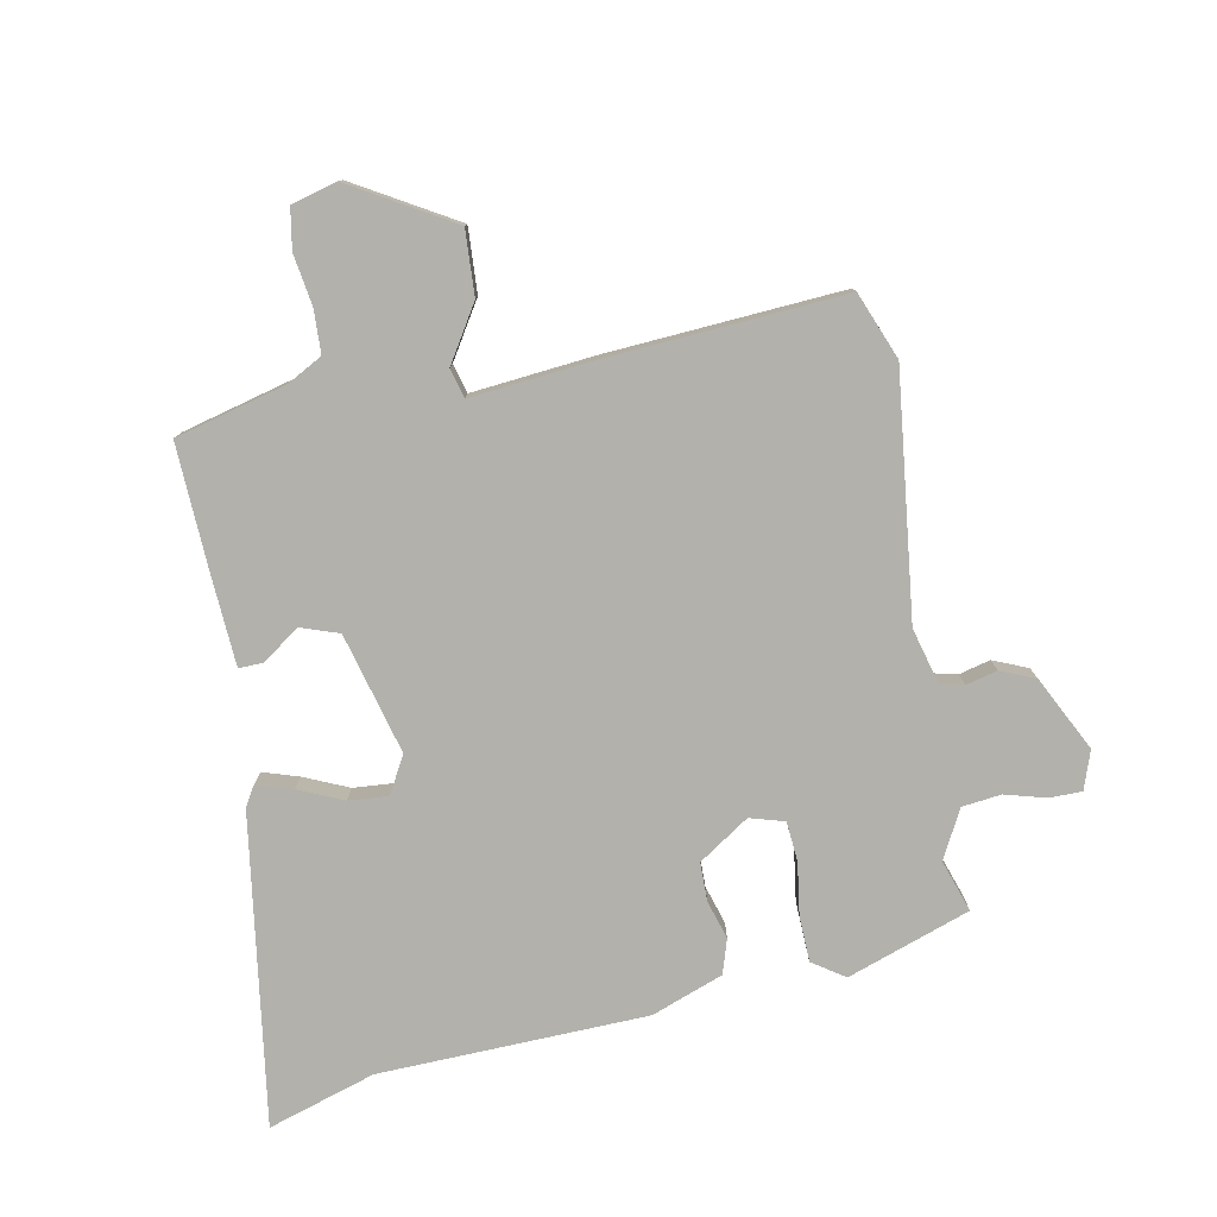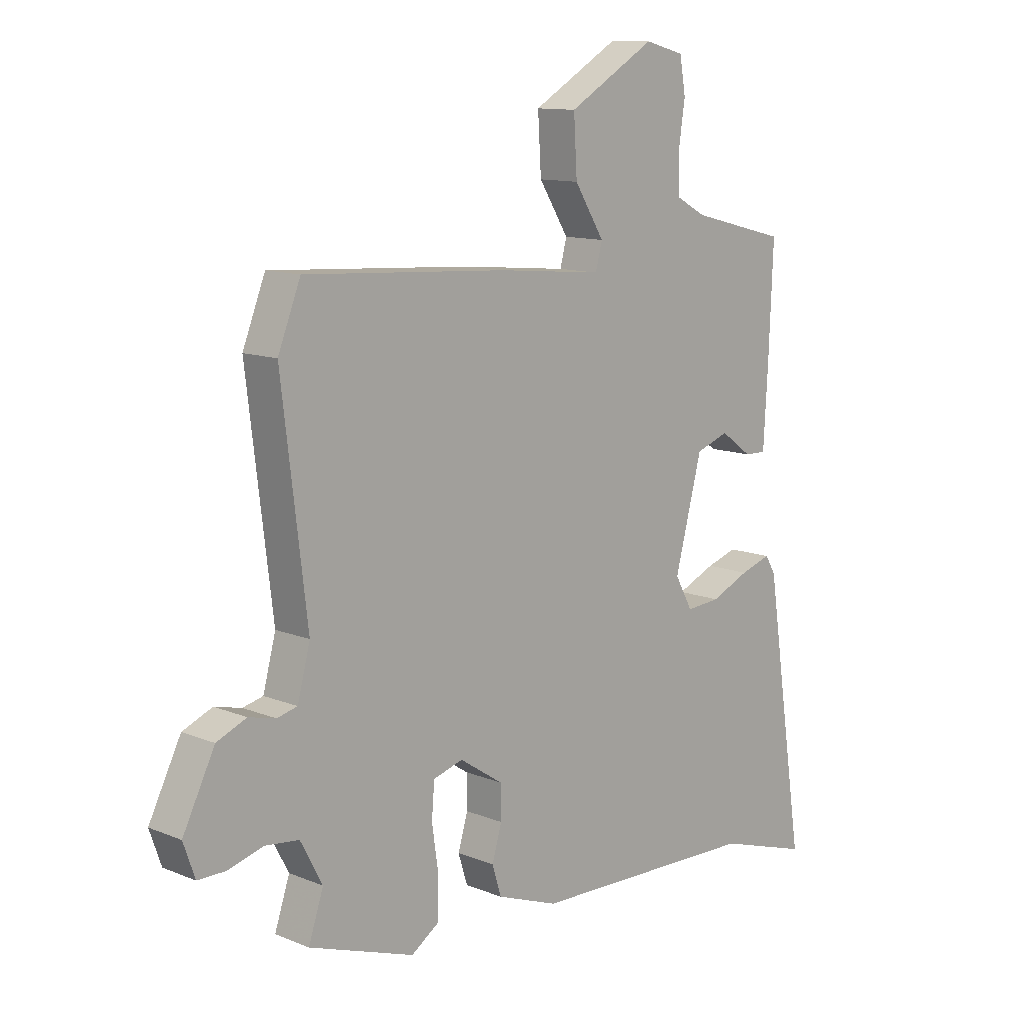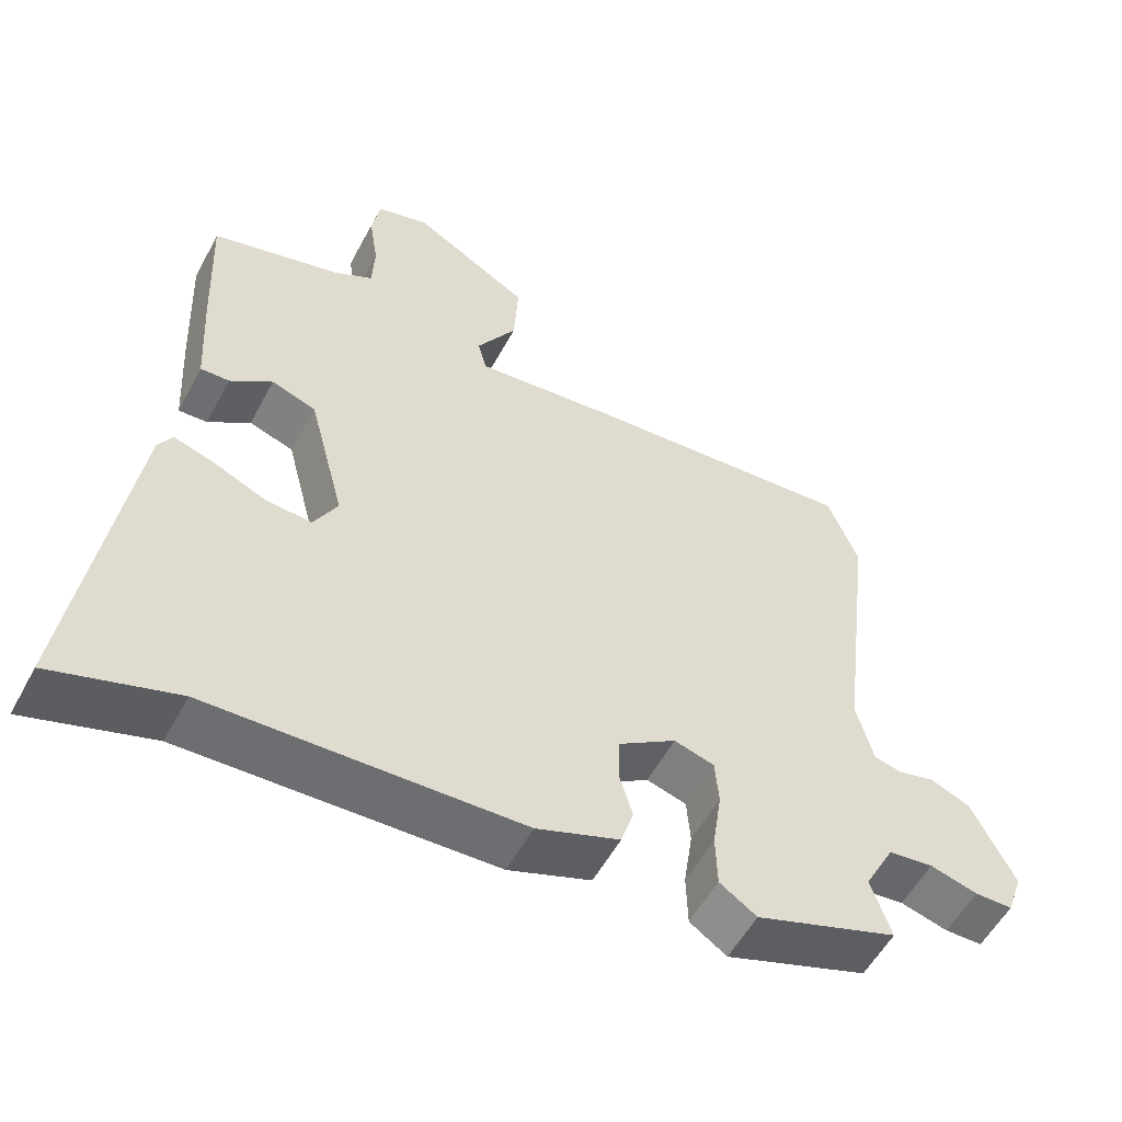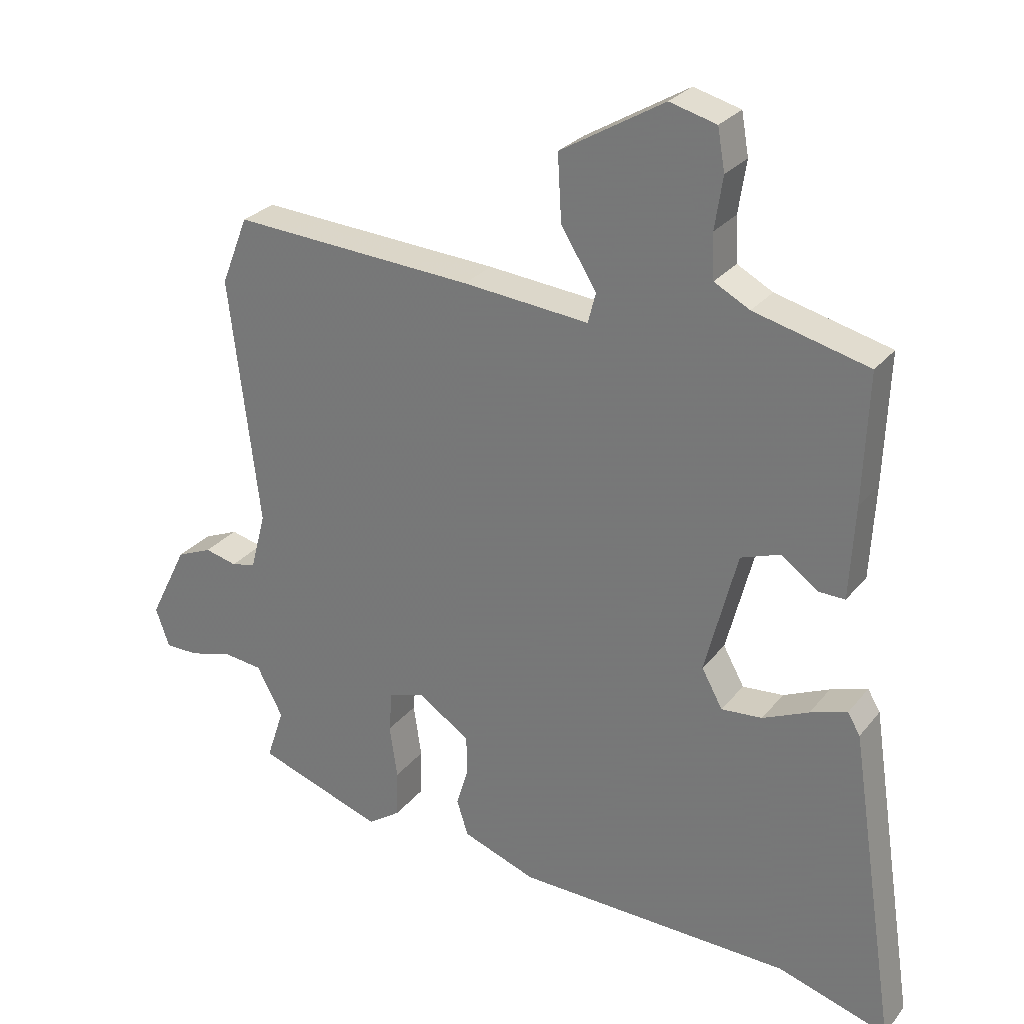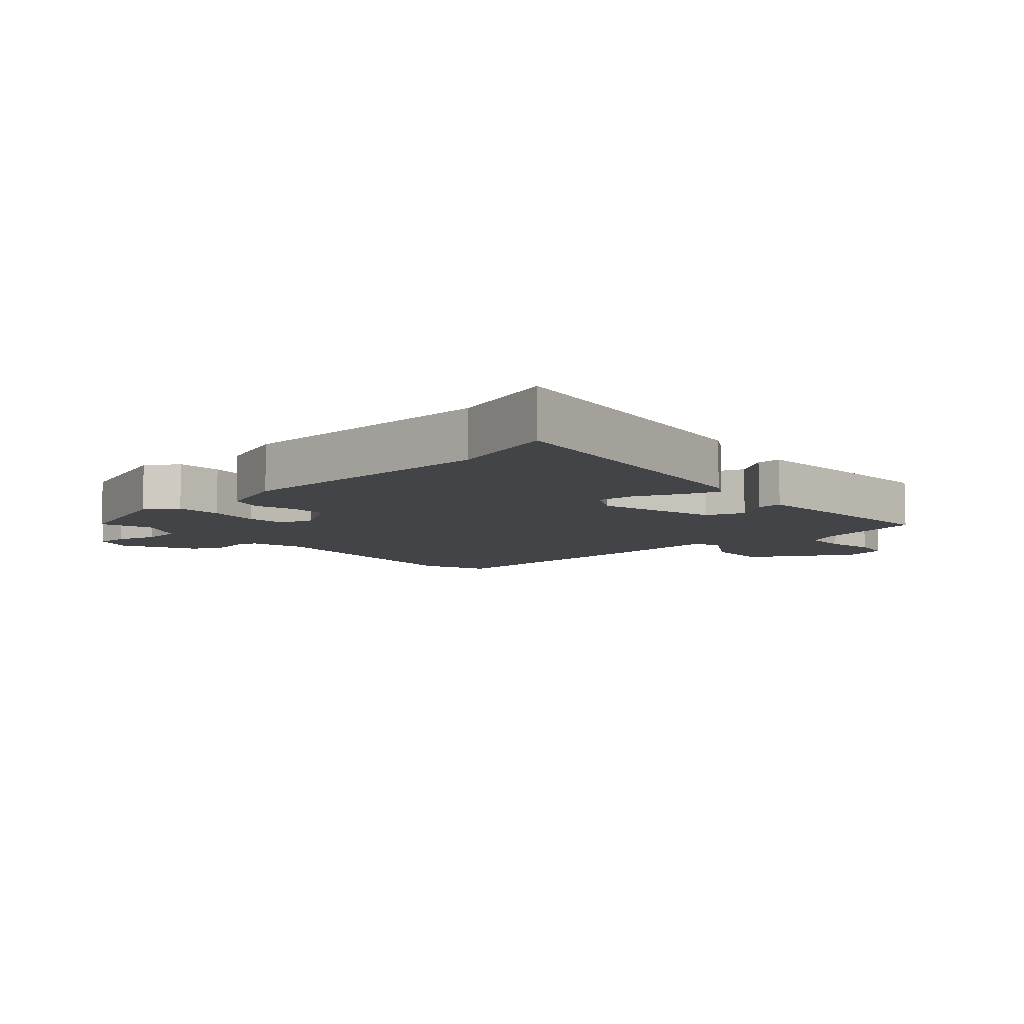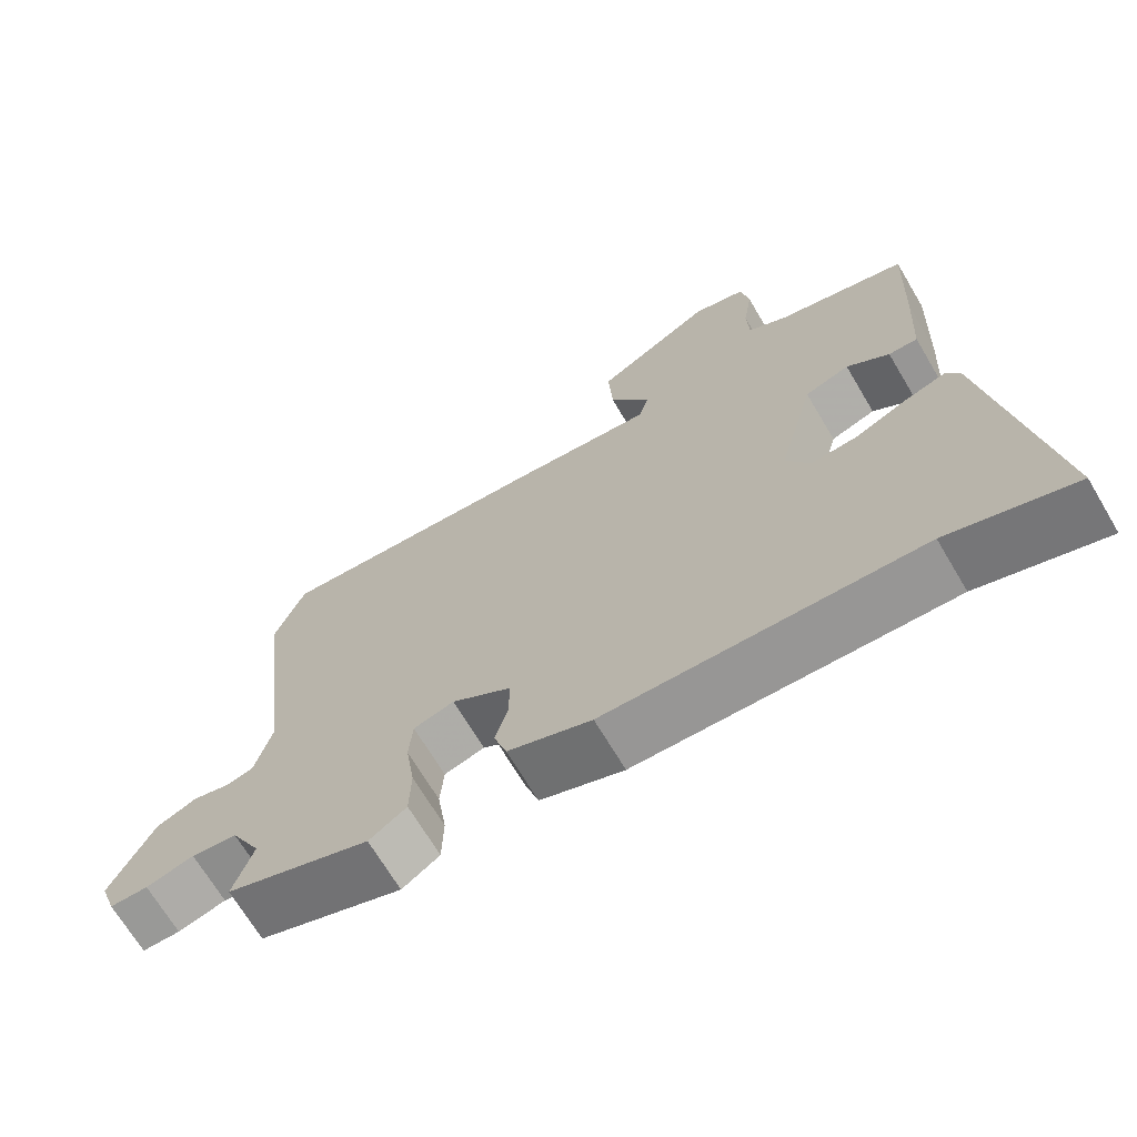
<metadata>
{"format":"obj","ext":"obj","renderer":"f3d","projection":"perspective","resolution":1024,"background":"white","views":[{"elev":-78.9,"azim":11.1,"up":"+Y"},{"elev":11.7,"azim":134.2,"up":"+Z"},{"elev":-54.9,"azim":-27.9,"up":"+Z"},{"elev":27.4,"azim":-149.9,"up":"+Z"},{"elev":-7.8,"azim":-138.0,"up":"+Y"},{"elev":-68.8,"azim":-149.3,"up":"+Z"}]}
</metadata>
<code>
v 0.498 0.07 -0.391
v 0.306 0.07 -0.457
v 0.256 0.07 -0.423
v 0.254 0.07 -0.351
v 0.266 0.07 -0.27
v 0.261 0.07 -0.208
v 0.207 0.07 -0.192
v 0.128 0.07 -0.244
v 0.127 0.07 -0.304
v 0.145 0.07 -0.364
v 0.128 0.07 -0.418
v 0.016 0.07 -0.459
v -0.403 0.07 -0.47
v -0.571 0.07 -0.522
v -0.498 0.07 -0.039
v -0.479 0.07 -0.007
v -0.423 0.07 -0.025
v -0.353 0.07 -0.056
v -0.291 0.07 -0.061
v -0.259 0.07 -0.003
v -0.308 0.07 0.185
v -0.368 0.07 0.206
v -0.425 0.07 0.165
v -0.464 0.07 0.164
v -0.472 0.07 0.306
v -0.48 0.07 0.502
v -0.306 0.07 0.546
v -0.252 0.07 0.575
v -0.249 0.07 0.643
v -0.261 0.07 0.722
v -0.25 0.07 0.785
v -0.179 0.07 0.804
v -0.021 0.07 0.711
v -0.027 0.07 0.61
v -0.081 0.07 0.524
v -0.069 0.07 0.478
v 0.123 0.07 0.496
v 0.492 0.07 0.519
v 0.533 0.07 0.415
v 0.487 0.07 0.037
v 0.51 0.07 -0.05
v 0.547 0.07 -0.059
v 0.596 0.07 -0.047
v 0.65 0.07 -0.07
v 0.708 0.07 -0.186
v 0.687 0.07 -0.246
v 0.636 0.07 -0.246
v 0.572 0.07 -0.228
v 0.511 0.07 -0.235
v 0.471 0.07 -0.31
v 0.498 0 -0.391
v 0.306 0 -0.457
v 0.256 0 -0.423
v 0.254 0 -0.351
v 0.266 0 -0.27
v 0.261 0 -0.208
v 0.207 0 -0.192
v 0.128 0 -0.244
v 0.127 0 -0.304
v 0.145 0 -0.364
v 0.128 0 -0.418
v 0.016 0 -0.459
v -0.403 0 -0.47
v -0.571 0 -0.522
v -0.498 0 -0.039
v -0.479 0 -0.007
v -0.423 0 -0.025
v -0.353 0 -0.056
v -0.291 0 -0.061
v -0.259 0 -0.003
v -0.308 0 0.185
v -0.368 0 0.206
v -0.425 0 0.165
v -0.464 0 0.164
v -0.472 0 0.306
v -0.48 0 0.502
v -0.306 0 0.546
v -0.252 0 0.575
v -0.249 0 0.643
v -0.261 0 0.722
v -0.25 0 0.785
v -0.179 0 0.804
v -0.021 0 0.711
v -0.027 0 0.61
v -0.081 0 0.524
v -0.069 0 0.478
v 0.123 0 0.496
v 0.492 0 0.519
v 0.533 0 0.415
v 0.487 0 0.037
v 0.51 0 -0.05
v 0.547 0 -0.059
v 0.596 0 -0.047
v 0.65 0 -0.07
v 0.708 0 -0.186
v 0.687 0 -0.246
v 0.636 0 -0.246
v 0.572 0 -0.228
v 0.511 0 -0.235
v 0.471 0 -0.31
f 45 46 47 48
f 45 48 49
f 42 43 44 45
f 41 42 45 49
f 40 41 49 50
f 36 37 38 39
f 36 39 40
f 32 33 34 35
f 32 35 36
f 29 30 31 32
f 28 29 32 36
f 27 28 36 40
f 22 23 24 25
f 21 22 25 26
f 15 16 17 18
f 13 14 15 18
f 13 18 19
f 12 13 19 20
f 9 10 11 12
f 8 9 12 20
f 2 3 4 5
f 50 1 2 5
f 50 5 6
f 40 50 6
f 21 26 27 40
f 21 40 6 7
f 7 8 20 21
f 98 97 96 95
f 99 98 95
f 95 94 93 92
f 99 95 92 91
f 100 99 91 90
f 89 88 87 86
f 90 89 86
f 85 84 83 82
f 86 85 82
f 82 81 80 79
f 86 82 79 78
f 90 86 78 77
f 75 74 73 72
f 76 75 72 71
f 68 67 66 65
f 68 65 64 63
f 69 68 63
f 70 69 63 62
f 62 61 60 59
f 70 62 59 58
f 55 54 53 52
f 55 52 51 100
f 56 55 100
f 56 100 90
f 90 77 76 71
f 57 56 90 71
f 71 70 58 57
f 1 51 52 2
f 2 52 53 3
f 3 53 54 4
f 4 54 55 5
f 5 55 56 6
f 6 56 57 7
f 7 57 58 8
f 8 58 59 9
f 9 59 60 10
f 10 60 61 11
f 11 61 62 12
f 12 62 63 13
f 13 63 64 14
f 14 64 65 15
f 15 65 66 16
f 16 66 67 17
f 17 67 68 18
f 18 68 69 19
f 19 69 70 20
f 20 70 71 21
f 21 71 72 22
f 22 72 73 23
f 23 73 74 24
f 24 74 75 25
f 25 75 76 26
f 26 76 77 27
f 27 77 78 28
f 28 78 79 29
f 29 79 80 30
f 30 80 81 31
f 31 81 82 32
f 32 82 83 33
f 33 83 84 34
f 34 84 85 35
f 35 85 86 36
f 36 86 87 37
f 37 87 88 38
f 38 88 89 39
f 39 89 90 40
f 40 90 91 41
f 41 91 92 42
f 42 92 93 43
f 43 93 94 44
f 44 94 95 45
f 45 95 96 46
f 46 96 97 47
f 47 97 98 48
f 48 98 99 49
f 49 99 100 50
f 50 100 51 1

</code>
